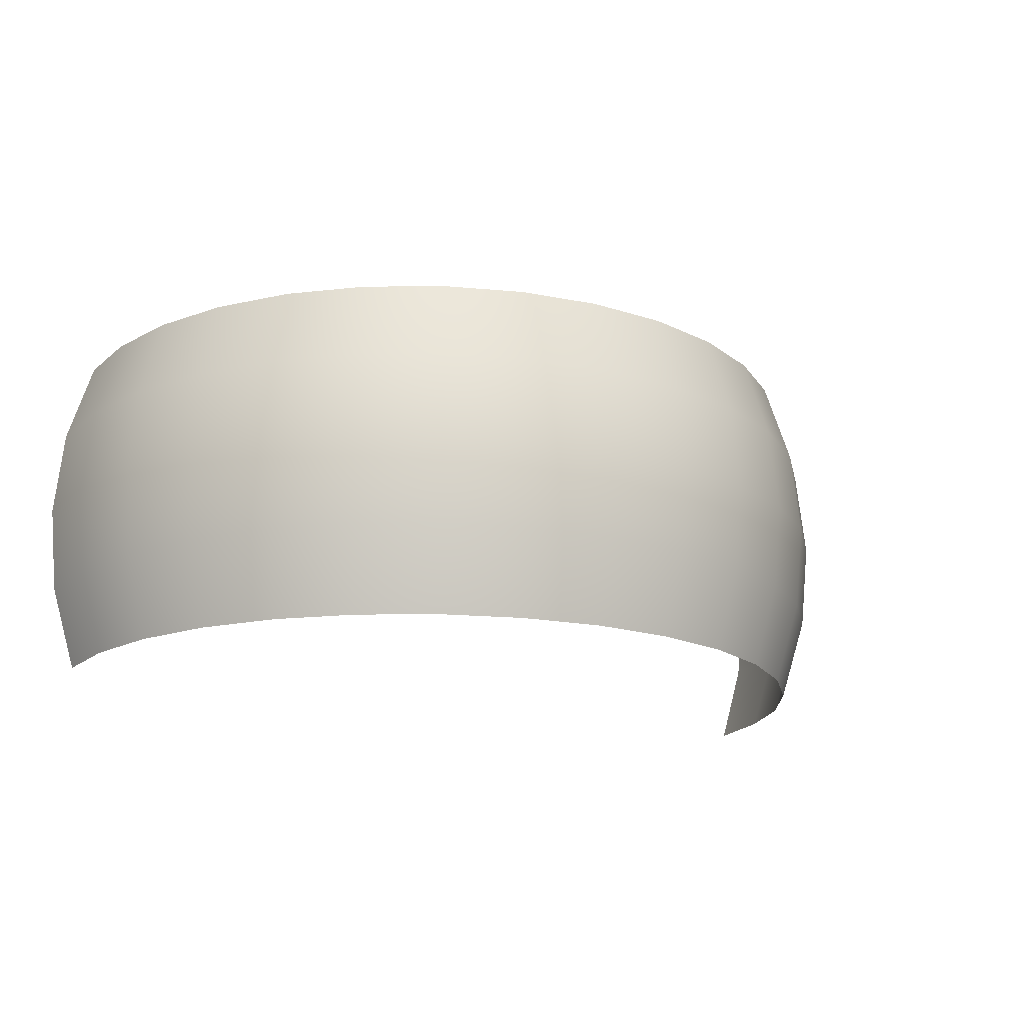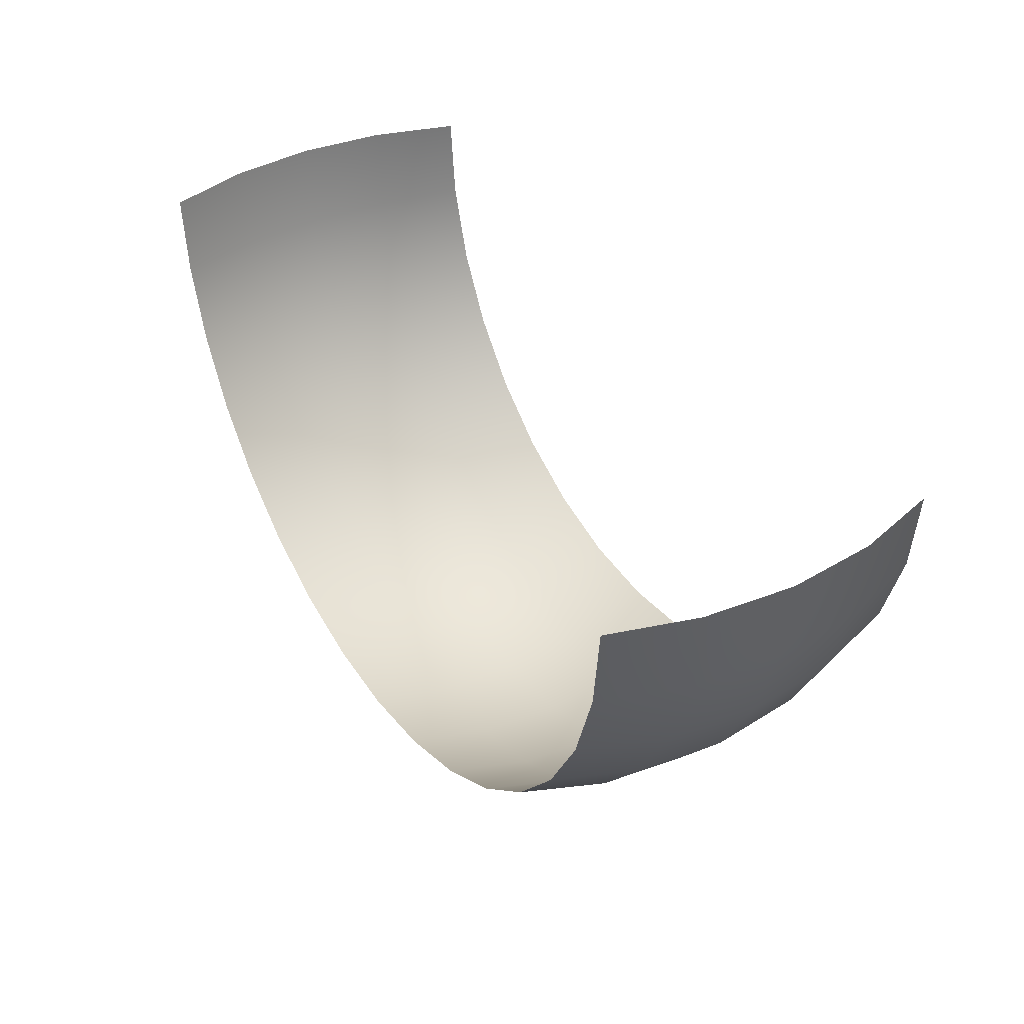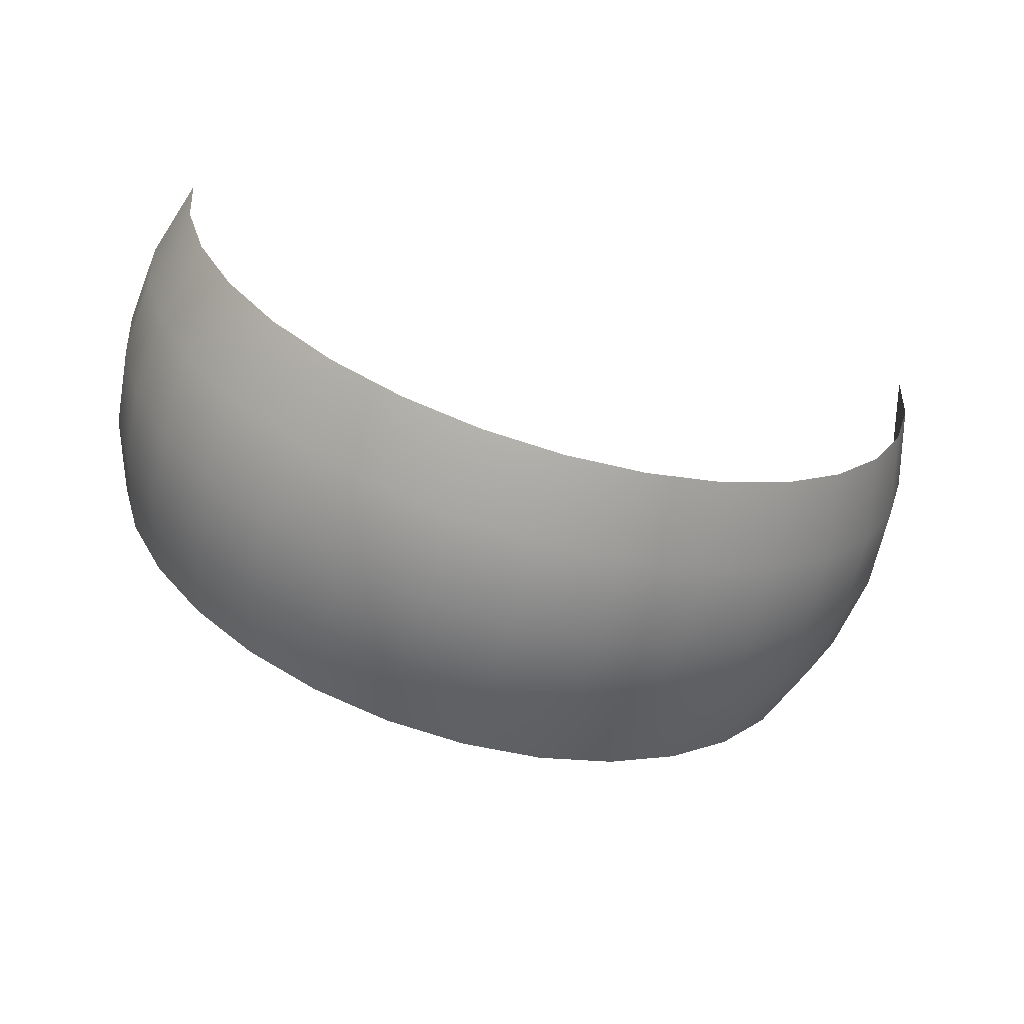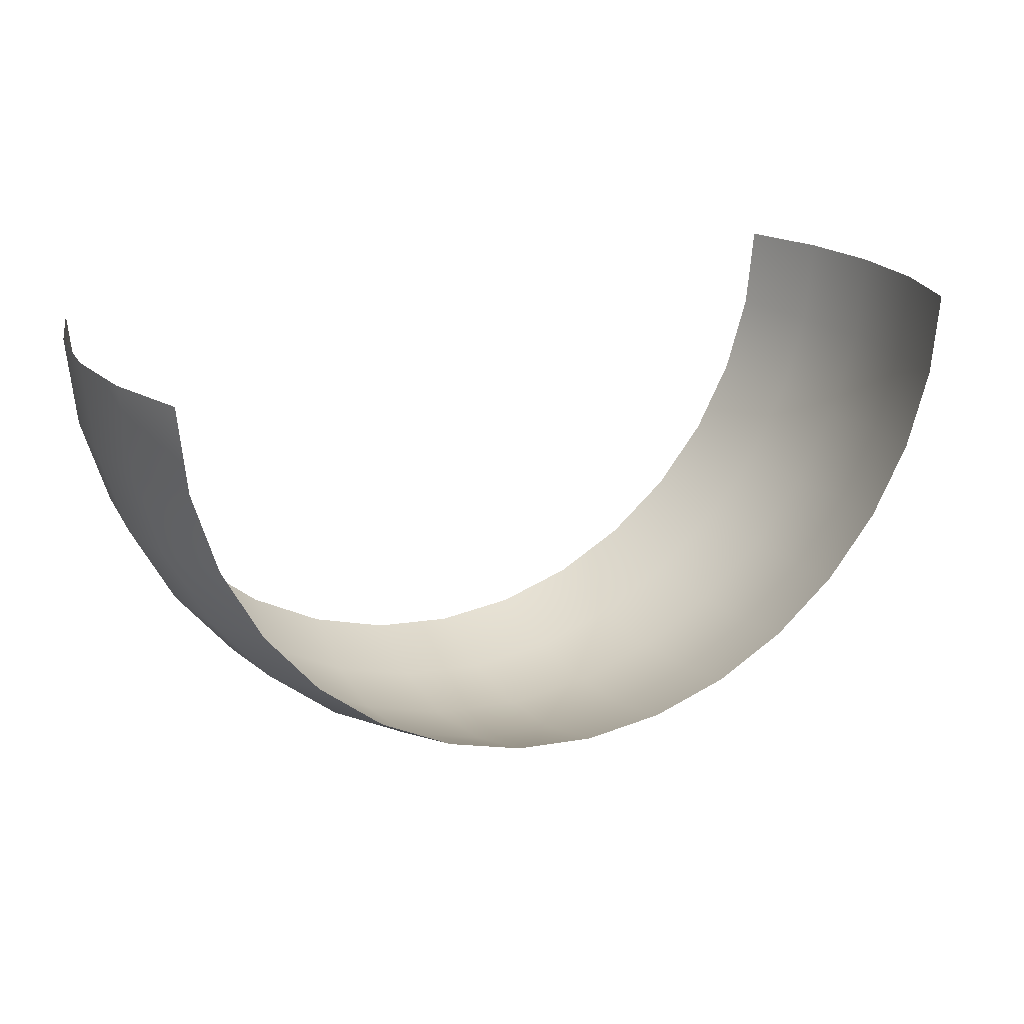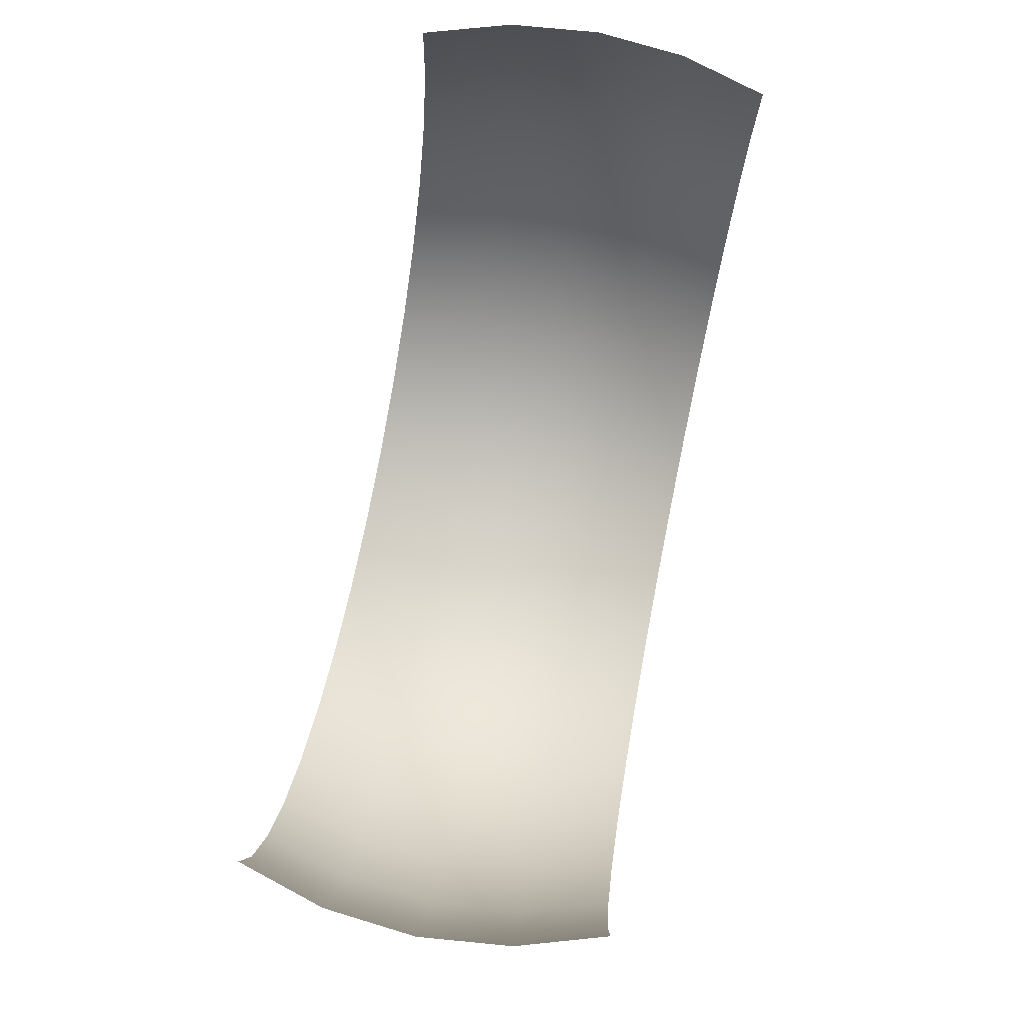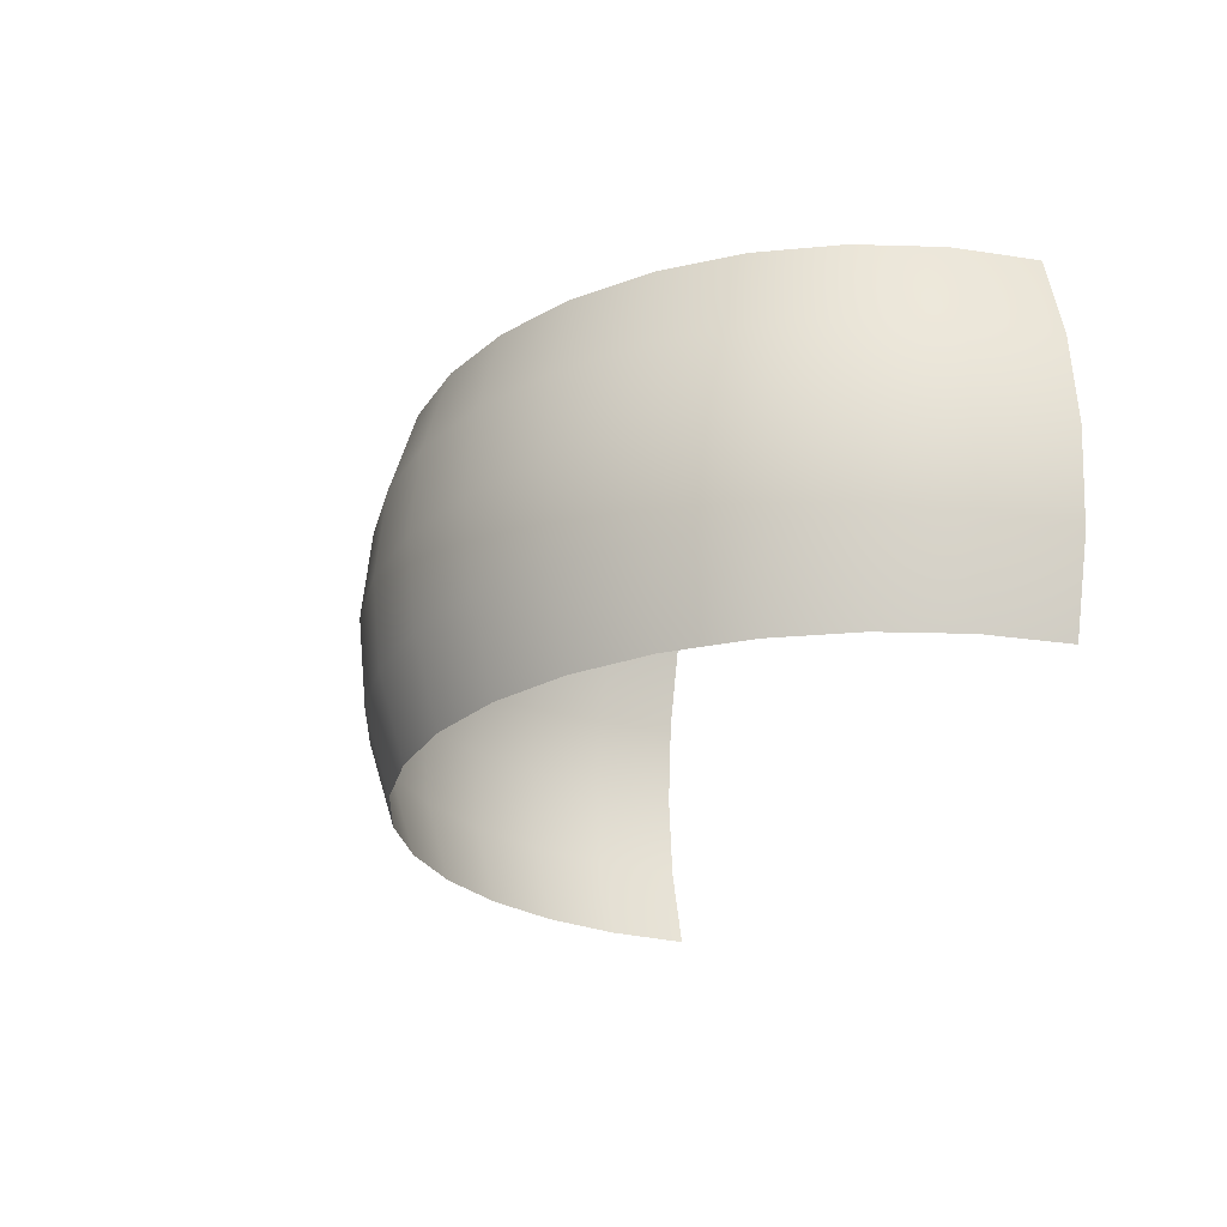
<metadata>
{"format":"obj","ext":"obj","renderer":"f3d","projection":"perspective","resolution":1024,"background":"white","views":[{"elev":-17.9,"azim":153.0,"up":"+Y"},{"elev":38.5,"azim":58.3,"up":"+Z"},{"elev":-61.4,"azim":-16.6,"up":"+Z"},{"elev":20.5,"azim":-27.6,"up":"+Z"},{"elev":77.6,"azim":-78.9,"up":"+Z"},{"elev":-24.8,"azim":-109.5,"up":"+Y"}]}
</metadata>
<code>
o curved_screen2
v -4.2e-05 54.83 -48.42
v 25.01 54.83 -45.96
v 25.5 80.32 -48.42
v -4.3e-05 80.32 -50.93
v -3.9e-05 30.32 -40.98
v 23.56 30.32 -38.66
v 25.01 54.83 -45.96
v -4.2e-05 54.83 -48.42
v -4.2e-05 105.8 -48.42
v 25.01 105.8 -45.96
v 23.56 130.3 -38.66
v -3.9e-05 130.3 -40.98
v -4.3e-05 80.32 -50.93
v 25.5 80.32 -48.42
v 25.01 105.8 -45.96
v -4.2e-05 105.8 -48.42
v 25.01 105.8 -45.96
v 49.05 105.8 -38.66
v 46.21 130.3 -31.79
v 23.56 130.3 -38.66
v 25.5 80.32 -48.42
v 50.02 80.32 -40.98
v 49.05 105.8 -38.66
v 25.01 105.8 -45.96
v 25.01 54.83 -45.96
v 49.05 54.83 -38.66
v 50.02 80.32 -40.98
v 25.5 80.32 -48.42
v 23.56 30.32 -38.66
v 46.21 30.32 -31.79
v 49.05 54.83 -38.66
v 25.01 54.83 -45.96
v 46.21 30.32 -31.79
v 67.08 30.32 -20.63
v 71.22 54.83 -26.82
v 49.05 54.83 -38.66
v 49.05 105.8 -38.66
v 71.22 105.8 -26.82
v 67.08 130.3 -20.63
v 46.21 130.3 -31.79
v 50.02 80.32 -40.98
v 72.61 80.32 -28.9
v 71.22 105.8 -26.82
v 49.05 105.8 -38.66
v 49.05 54.83 -38.66
v 71.22 54.83 -26.82
v 72.61 80.32 -28.9
v 50.02 80.32 -40.98
v 71.22 105.8 -26.82
v 90.64 105.8 -10.87
v 85.38 130.3 -5.615
v 67.08 130.3 -20.63
v 72.61 80.32 -28.9
v 92.42 80.32 -12.65
v 90.64 105.8 -10.87
v 71.22 105.8 -26.82
v 71.22 54.83 -26.82
v 90.64 54.83 -10.87
v 92.42 80.32 -12.65
v 72.61 80.32 -28.9
v 67.08 30.32 -20.63
v 85.38 30.32 -5.615
v 90.64 54.83 -10.87
v 71.22 54.83 -26.82
v 85.38 30.32 -5.615
v 100.4 30.32 12.68
v 106.6 54.83 8.551
v 90.64 54.83 -10.87
v 90.64 105.8 -10.87
v 106.6 105.8 8.551
v 100.4 130.3 12.68
v 85.38 130.3 -5.615
v 92.42 80.32 -12.65
v 108.7 80.32 7.156
v 106.6 105.8 8.551
v 90.64 105.8 -10.87
v 90.64 54.83 -10.87
v 106.6 54.83 8.551
v 108.7 80.32 7.156
v 92.42 80.32 -12.65
v 106.6 105.8 8.551
v 118.4 105.8 30.71
v 111.6 130.3 33.56
v 100.4 130.3 12.68
v 108.7 80.32 7.156
v 120.7 80.32 29.75
v 118.4 105.8 30.71
v 106.6 105.8 8.551
v 106.6 54.83 8.551
v 118.4 54.83 30.71
v 120.7 80.32 29.75
v 108.7 80.32 7.156
v 100.4 30.32 12.68
v 111.6 30.32 33.56
v 118.4 54.83 30.71
v 106.6 54.83 8.551
v 118.4 105.8 30.71
v 125.7 105.8 54.76
v 118.4 130.3 56.21
v 111.6 130.3 33.56
v 120.7 80.32 29.75
v 128.2 80.32 54.27
v 125.7 105.8 54.76
v 118.4 105.8 30.71
v 118.4 54.83 30.71
v 125.7 54.83 54.76
v 128.2 80.32 54.27
v 120.7 80.32 29.75
v 111.6 30.32 33.56
v 118.4 30.32 56.21
v 125.7 54.83 54.76
v 118.4 54.83 30.71
v 125.7 105.8 54.76
v 128.2 105.8 79.77
v 120.7 130.3 79.77
v 118.4 130.3 56.21
v 128.2 80.32 54.27
v 130.7 80.32 79.77
v 128.2 105.8 79.77
v 125.7 105.8 54.76
v 125.7 54.83 54.76
v 128.2 54.83 79.77
v 130.7 80.32 79.77
v 128.2 80.32 54.27
v 118.4 30.32 56.21
v 120.7 30.32 79.77
v 128.2 54.83 79.77
v 125.7 54.83 54.76
v -4.2e-05 54.83 -48.42
v -4.3e-05 80.32 -50.93
v -25.5 80.32 -48.42
v -25.01 54.83 -45.96
v -3.9e-05 30.32 -40.98
v -4.2e-05 54.83 -48.42
v -25.01 54.83 -45.96
v -23.56 30.32 -38.66
v -4.2e-05 105.8 -48.42
v -3.9e-05 130.3 -40.98
v -23.56 130.3 -38.66
v -25.01 105.8 -45.96
v -4.3e-05 80.32 -50.93
v -4.2e-05 105.8 -48.42
v -25.01 105.8 -45.96
v -25.5 80.32 -48.42
v -25.01 105.8 -45.96
v -23.56 130.3 -38.66
v -46.21 130.3 -31.79
v -49.05 105.8 -38.66
v -25.5 80.32 -48.42
v -25.01 105.8 -45.96
v -49.05 105.8 -38.66
v -50.02 80.32 -40.98
v -25.01 54.83 -45.96
v -25.5 80.32 -48.42
v -50.02 80.32 -40.98
v -49.05 54.83 -38.66
v -23.56 30.32 -38.66
v -25.01 54.83 -45.96
v -49.05 54.83 -38.66
v -46.21 30.32 -31.79
v -46.21 30.32 -31.79
v -49.05 54.83 -38.66
v -71.22 54.83 -26.82
v -67.08 30.32 -20.63
v -49.05 105.8 -38.66
v -46.21 130.3 -31.79
v -67.08 130.3 -20.63
v -71.22 105.8 -26.82
v -50.02 80.32 -40.98
v -49.05 105.8 -38.66
v -71.22 105.8 -26.82
v -72.61 80.32 -28.9
v -49.05 54.83 -38.66
v -50.02 80.32 -40.98
v -72.61 80.32 -28.9
v -71.22 54.83 -26.82
v -71.22 105.8 -26.82
v -67.08 130.3 -20.63
v -85.38 130.3 -5.615
v -90.64 105.8 -10.87
v -72.61 80.32 -28.9
v -71.22 105.8 -26.82
v -90.64 105.8 -10.87
v -92.42 80.32 -12.65
v -71.22 54.83 -26.82
v -72.61 80.32 -28.9
v -92.42 80.32 -12.65
v -90.64 54.83 -10.87
v -67.08 30.32 -20.63
v -71.22 54.83 -26.82
v -90.64 54.83 -10.87
v -85.38 30.32 -5.615
v -85.38 30.32 -5.615
v -90.64 54.83 -10.87
v -106.6 54.83 8.551
v -100.4 30.32 12.68
v -90.64 105.8 -10.87
v -85.38 130.3 -5.615
v -100.4 130.3 12.68
v -106.6 105.8 8.551
v -92.42 80.32 -12.65
v -90.64 105.8 -10.87
v -106.6 105.8 8.551
v -108.7 80.32 7.156
v -90.64 54.83 -10.87
v -92.42 80.32 -12.65
v -108.7 80.32 7.156
v -106.6 54.83 8.551
v -106.6 105.8 8.551
v -100.4 130.3 12.68
v -111.6 130.3 33.56
v -118.4 105.8 30.71
v -108.7 80.32 7.156
v -106.6 105.8 8.551
v -118.4 105.8 30.71
v -120.7 80.32 29.75
v -106.6 54.83 8.551
v -108.7 80.32 7.156
v -120.7 80.32 29.75
v -118.4 54.83 30.71
v -100.4 30.32 12.68
v -106.6 54.83 8.551
v -118.4 54.83 30.71
v -111.6 30.32 33.56
v -118.4 105.8 30.71
v -111.6 130.3 33.56
v -118.4 130.3 56.21
v -125.7 105.8 54.76
v -120.7 80.32 29.75
v -118.4 105.8 30.71
v -125.7 105.8 54.76
v -128.2 80.32 54.27
v -118.4 54.83 30.71
v -120.7 80.32 29.75
v -128.2 80.32 54.27
v -125.7 54.83 54.76
v -111.6 30.32 33.56
v -118.4 54.83 30.71
v -125.7 54.83 54.76
v -118.4 30.32 56.21
v -125.7 105.8 54.76
v -118.4 130.3 56.21
v -120.7 130.3 79.77
v -128.2 105.8 79.77
v -128.2 80.32 54.27
v -125.7 105.8 54.76
v -128.2 105.8 79.77
v -130.7 80.32 79.77
v -125.7 54.83 54.76
v -128.2 80.32 54.27
v -130.7 80.32 79.77
v -128.2 54.83 79.77
v -118.4 30.32 56.21
v -125.7 54.83 54.76
v -128.2 54.83 79.77
v -120.7 30.32 79.77
f 4 2 3
f 2 4 1
f 8 6 7
f 6 8 5
f 11 12 9
f 11 9 10
f 15 16 13
f 15 13 14
f 19 20 17
f 19 17 18
f 23 24 21
f 23 21 22
f 28 26 27
f 26 28 25
f 32 30 31
f 30 32 29
f 36 34 35
f 34 36 33
f 39 40 37
f 37 38 39
f 43 44 41
f 43 41 42
f 48 46 47
f 46 48 45
f 52 49 51
f 49 50 51
f 55 56 53
f 55 53 54
f 60 58 59
f 58 60 57
f 64 62 63
f 62 64 61
f 67 65 66
f 65 67 68
f 70 72 69
f 72 70 71
f 74 76 73
f 76 74 75
f 79 77 78
f 77 79 80
f 82 84 81
f 84 82 83
f 86 88 85
f 88 86 87
f 91 89 90
f 89 91 92
f 95 93 94
f 93 95 96
f 98 100 97
f 100 98 99
f 102 104 101
f 104 102 103
f 107 105 106
f 105 107 108
f 111 109 110
f 109 111 112
f 114 116 113
f 116 114 115
f 118 120 117
f 120 118 119
f 123 121 122
f 121 123 124
f 127 125 126
f 125 127 128
f 130 132 129
f 132 130 131
f 134 136 133
f 136 134 135
f 139 137 138
f 137 139 140
f 143 141 142
f 141 143 144
f 147 145 146
f 145 147 148
f 151 149 150
f 149 151 152
f 154 156 153
f 156 154 155
f 158 160 157
f 160 158 159
f 162 164 161
f 164 162 163
f 167 165 166
f 165 167 168
f 171 169 170
f 169 171 172
f 174 176 173
f 176 174 175
f 179 177 178
f 177 179 180
f 183 181 182
f 181 183 184
f 186 188 185
f 188 186 187
f 192 190 191
f 190 192 189
f 195 196 193
f 195 193 194
f 200 198 199
f 198 200 197
f 204 202 203
f 202 204 201
f 207 208 205
f 207 205 206
f 212 210 211
f 210 212 209
f 216 214 215
f 214 216 213
f 219 220 217
f 219 217 218
f 223 224 221
f 223 221 222
f 228 226 227
f 226 228 225
f 232 230 231
f 230 232 229
f 235 236 233
f 235 233 234
f 239 240 237
f 239 237 238
f 244 242 243
f 242 244 241
f 248 246 247
f 246 248 245
f 251 252 249
f 251 249 250
f 255 256 253
f 255 253 254

</code>
